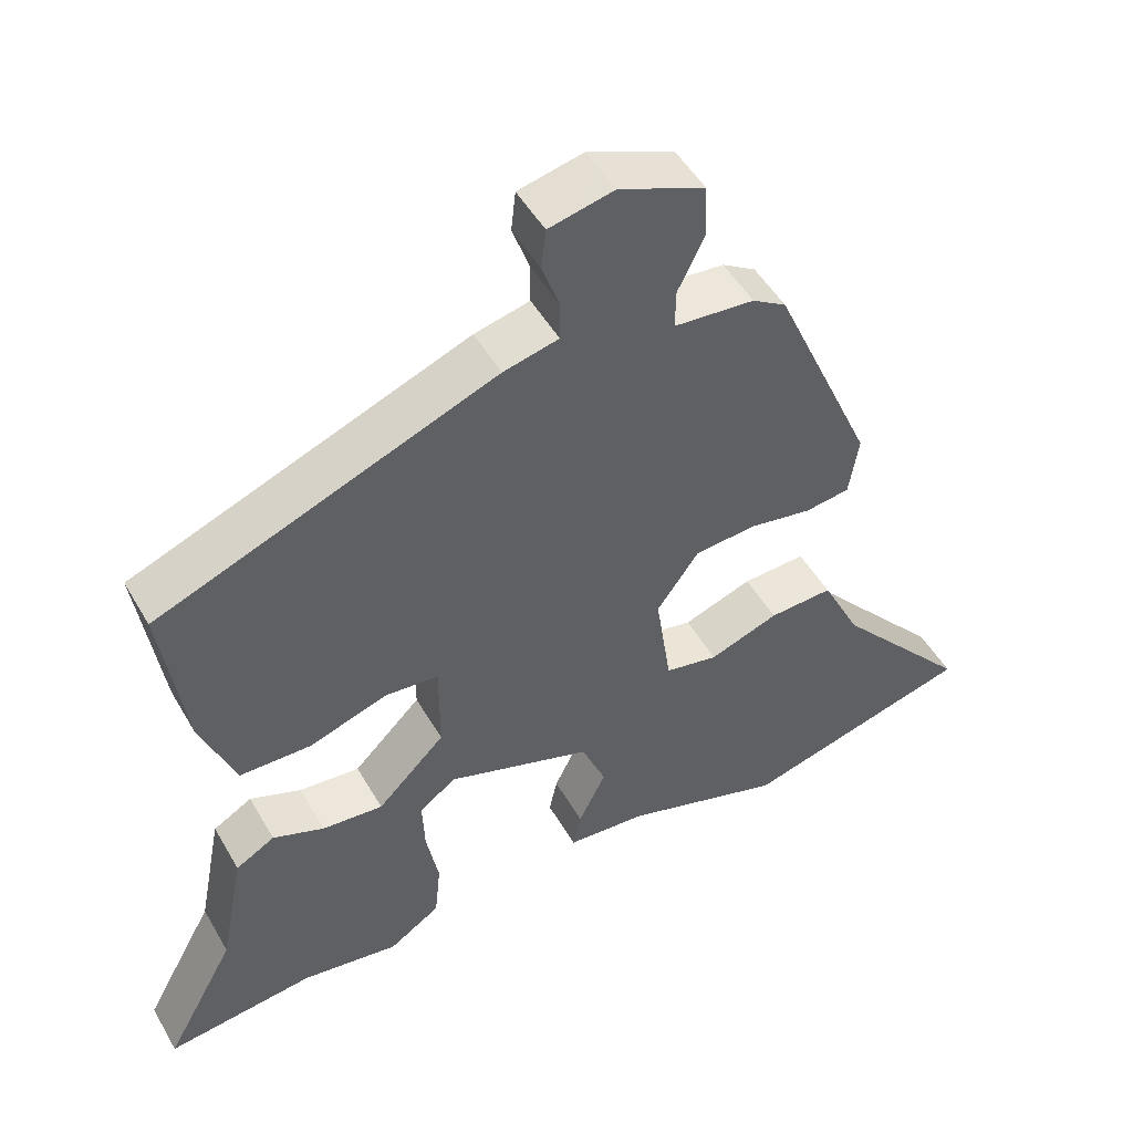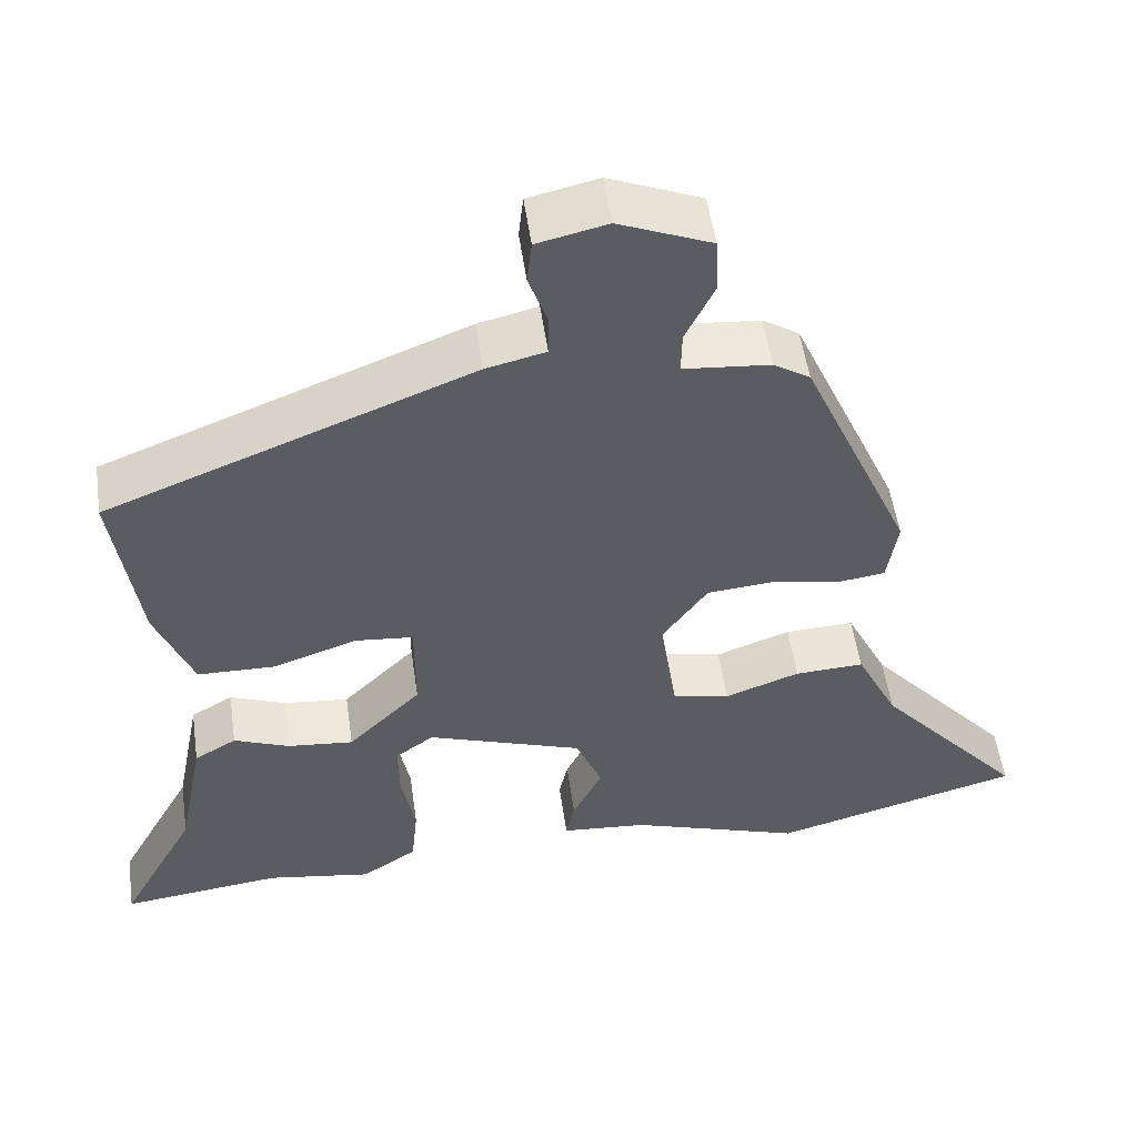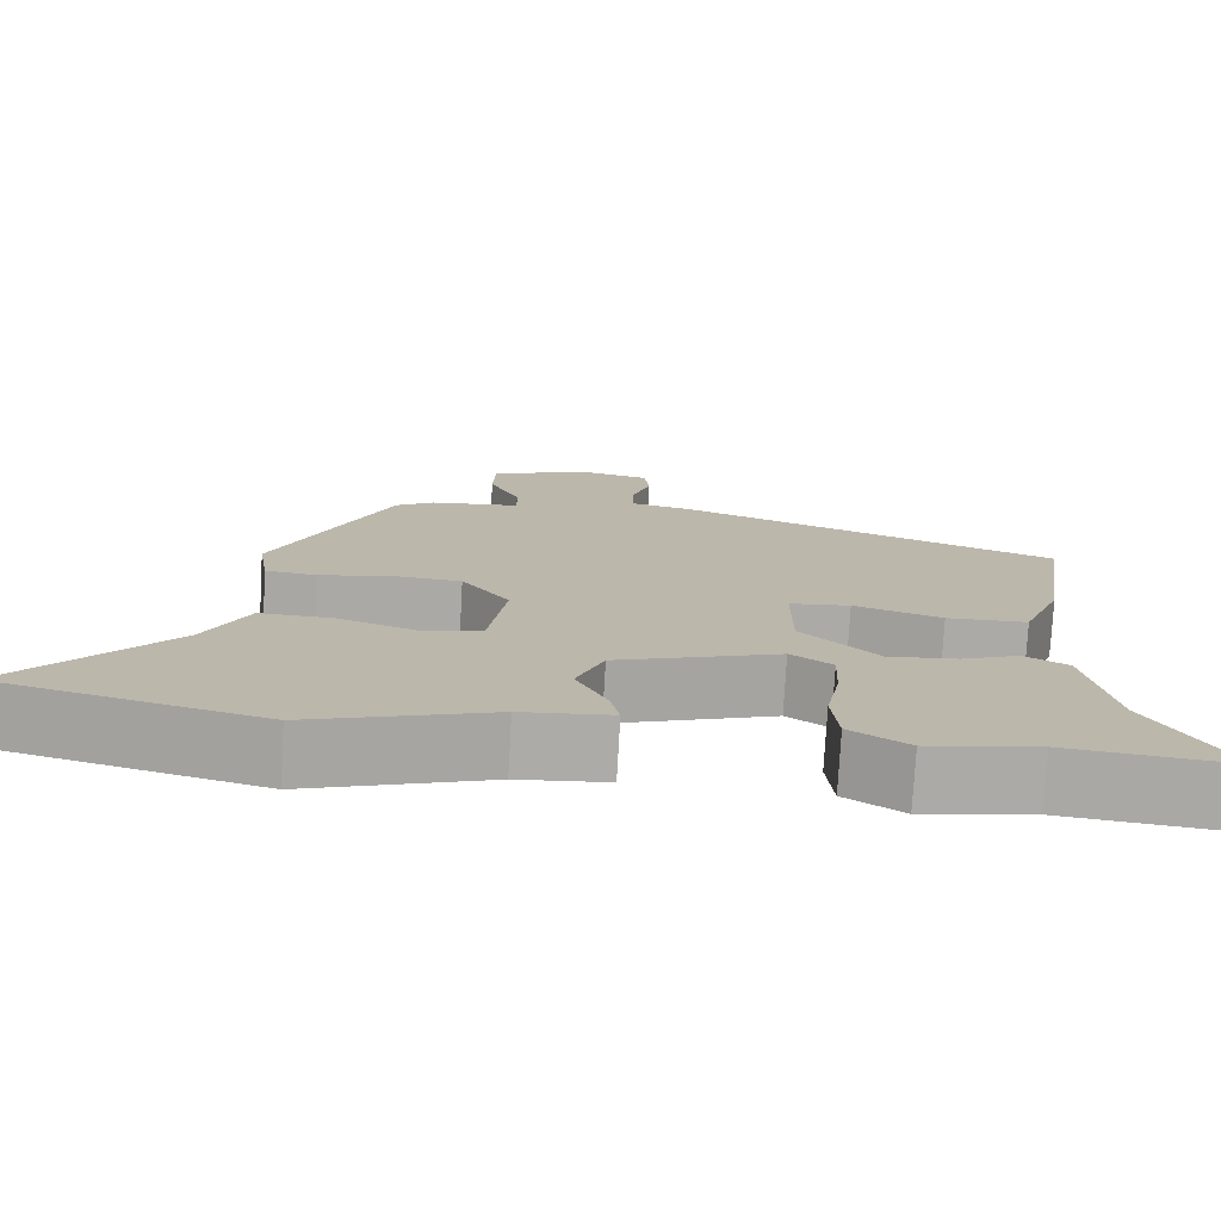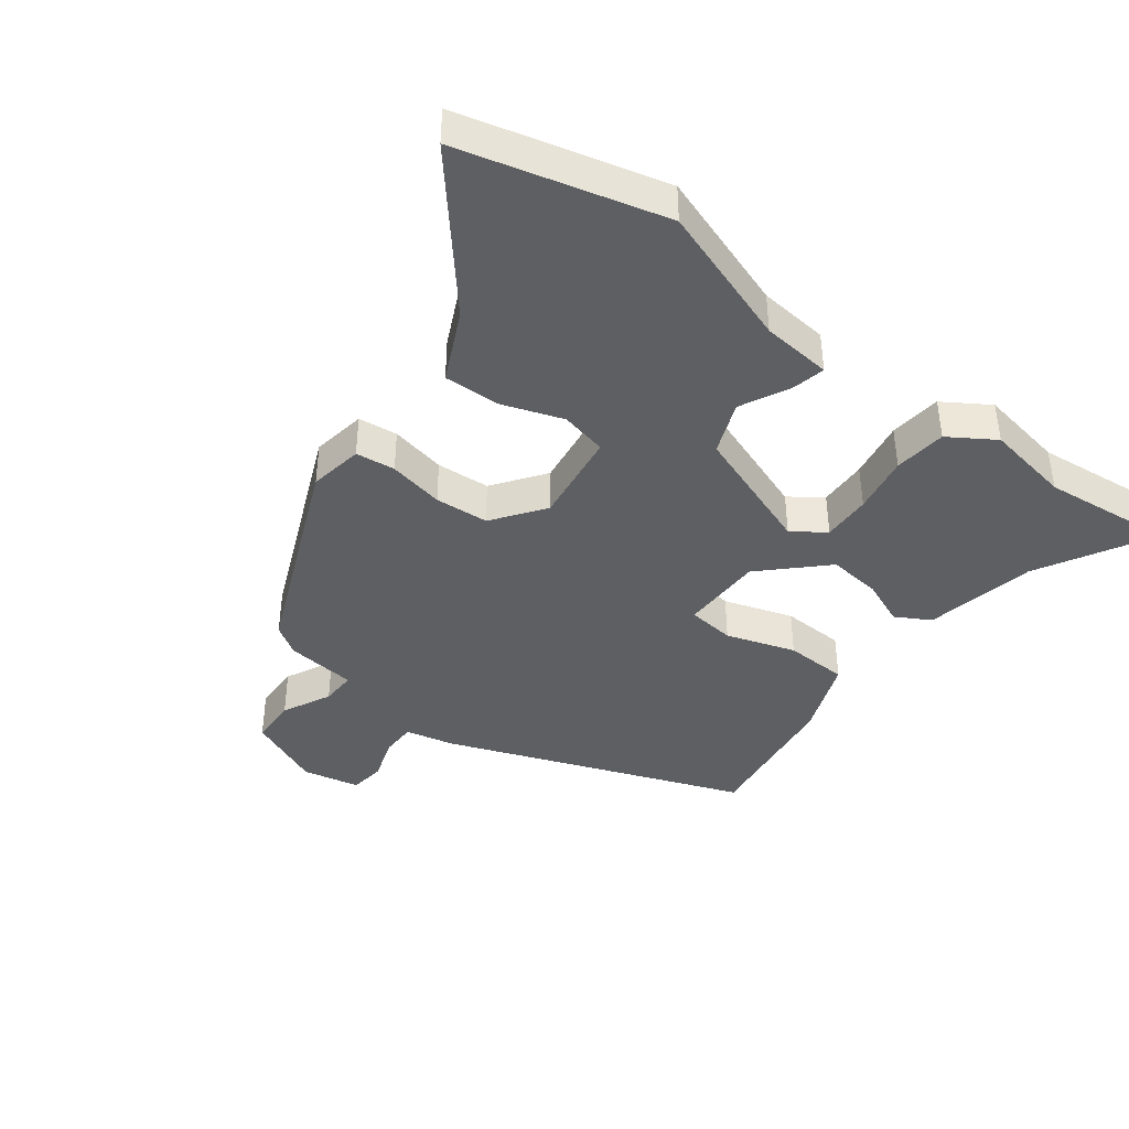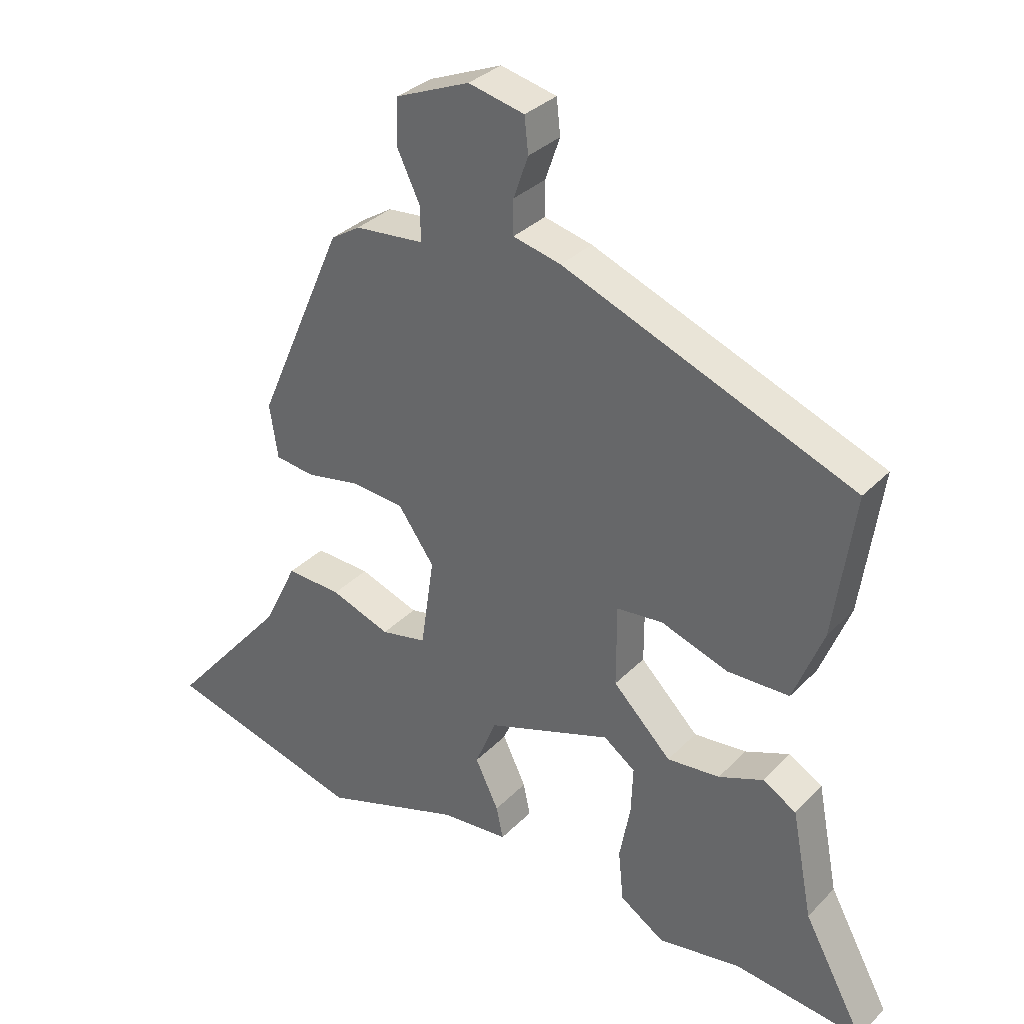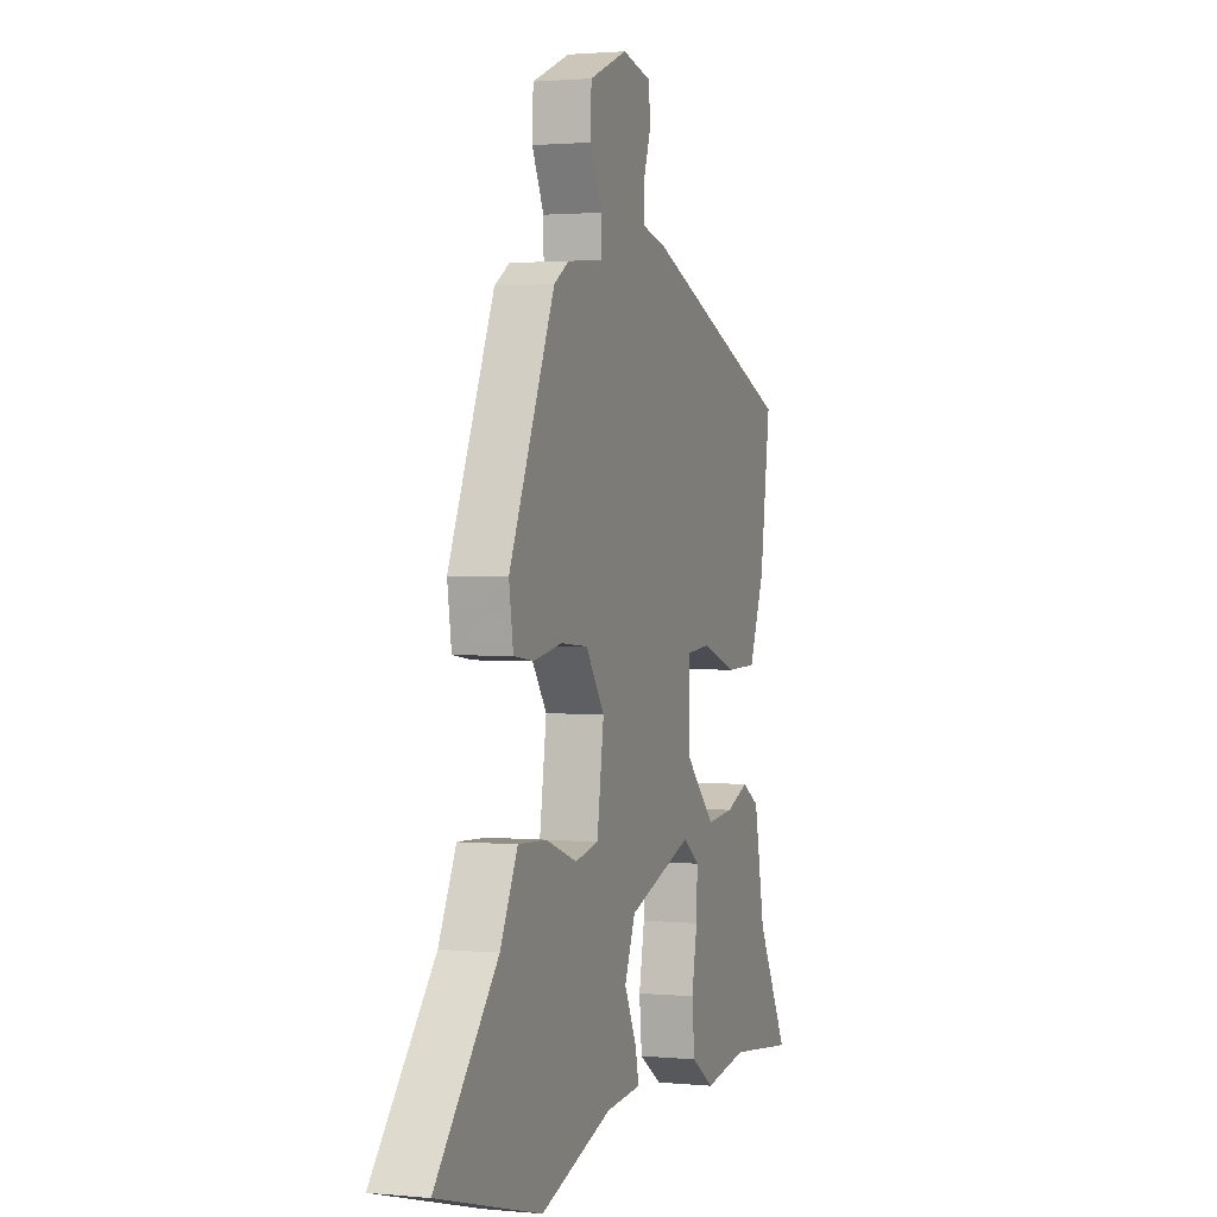
<metadata>
{"format":"obj","ext":"obj","renderer":"f3d","projection":"perspective","resolution":1024,"background":"white","views":[{"elev":49.8,"azim":-29.0,"up":"+Z"},{"elev":52.6,"azim":-8.1,"up":"+Z"},{"elev":-76.0,"azim":176.8,"up":"+Z"},{"elev":-41.1,"azim":142.2,"up":"+Y"},{"elev":32.9,"azim":-143.8,"up":"+Z"},{"elev":1.6,"azim":109.2,"up":"+Z"}]}
</metadata>
<code>
v -0.512 0.07 0.369
v -0.055 0.07 0.549
v 0.02 0.07 0.567
v 0.02 0.07 0.621
v -0.003 0.07 0.687
v 0.003 0.07 0.742
v 0.091 0.07 0.762
v 0.207 0.07 0.714
v 0.21 0.07 0.642
v 0.174 0.07 0.567
v 0.173 0.07 0.513
v 0.282 0.07 0.503
v 0.328 0.07 0.474
v 0.466 0.07 0.158
v 0.453 0.07 0.074
v 0.392 0.07 0.066
v 0.306 0.07 0.082
v 0.223 0.07 0.075
v 0.166 0.07 -0.005
v 0.187 0.07 -0.149
v 0.259 0.07 -0.164
v 0.353 0.07 -0.13
v 0.44 0.07 -0.126
v 0.493 0.07 -0.234
v 0.68 0.07 -0.451
v 0.366 0.07 -0.536
v 0.148 0.07 -0.464
v 0.04 0.07 -0.455
v 0.051 0.07 -0.404
v 0.088 0.07 -0.328
v 0.055 0.07 -0.247
v -0.142 0.07 -0.179
v -0.192 0.07 -0.215
v -0.189 0.07 -0.29
v -0.172 0.07 -0.38
v -0.18 0.07 -0.461
v -0.25 0.07 -0.507
v -0.382 0.07 -0.486
v -0.584 0.07 -0.51
v -0.488 0.07 -0.333
v -0.455 0.07 -0.163
v -0.402 0.07 -0.132
v -0.332 0.07 -0.16
v -0.249 0.07 -0.168
v -0.157 0.07 -0.076
v -0.157 0.07 0.052
v -0.23 0.07 0.059
v -0.336 0.07 0.023
v -0.433 0.07 0.025
v -0.48 0.07 0.144
v -0.512 0 0.369
v -0.055 0 0.549
v 0.02 0 0.567
v 0.02 0 0.621
v -0.003 0 0.687
v 0.003 0 0.742
v 0.091 0 0.762
v 0.207 0 0.714
v 0.21 0 0.642
v 0.174 0 0.567
v 0.173 0 0.513
v 0.282 0 0.503
v 0.328 0 0.474
v 0.466 0 0.158
v 0.453 0 0.074
v 0.392 0 0.066
v 0.306 0 0.082
v 0.223 0 0.075
v 0.166 0 -0.005
v 0.187 0 -0.149
v 0.259 0 -0.164
v 0.353 0 -0.13
v 0.44 0 -0.126
v 0.493 0 -0.234
v 0.68 0 -0.451
v 0.366 0 -0.536
v 0.148 0 -0.464
v 0.04 0 -0.455
v 0.051 0 -0.404
v 0.088 0 -0.328
v 0.055 0 -0.247
v -0.142 0 -0.179
v -0.192 0 -0.215
v -0.189 0 -0.29
v -0.172 0 -0.38
v -0.18 0 -0.461
v -0.25 0 -0.507
v -0.382 0 -0.486
v -0.584 0 -0.51
v -0.488 0 -0.333
v -0.455 0 -0.163
v -0.402 0 -0.132
v -0.332 0 -0.16
v -0.249 0 -0.168
v -0.157 0 -0.076
v -0.157 0 0.052
v -0.23 0 0.059
v -0.336 0 0.023
v -0.433 0 0.025
v -0.48 0 0.144
f 47 48 49 50
f 46 47 50 1
f 40 41 42 43
f 38 39 40 43
f 38 43 44
f 34 35 36 37
f 33 34 37 38
f 27 28 29 30
f 27 30 31
f 24 25 26 27
f 24 27 31
f 21 22 23 24
f 20 21 24 31
f 19 20 31 32
f 14 15 16 17
f 14 17 18
f 11 12 13 14
f 11 14 18
f 7 8 9 10
f 7 10 11
f 4 5 6 7
f 3 4 7 11
f 46 1 2 3
f 45 46 3 11
f 33 38 44 45
f 32 33 45 11
f 11 18 19 32
f 100 99 98 97
f 51 100 97 96
f 93 92 91 90
f 93 90 89 88
f 94 93 88
f 87 86 85 84
f 88 87 84 83
f 80 79 78 77
f 81 80 77
f 77 76 75 74
f 81 77 74
f 74 73 72 71
f 81 74 71 70
f 82 81 70 69
f 67 66 65 64
f 68 67 64
f 64 63 62 61
f 68 64 61
f 60 59 58 57
f 61 60 57
f 57 56 55 54
f 61 57 54 53
f 53 52 51 96
f 61 53 96 95
f 95 94 88 83
f 61 95 83 82
f 82 69 68 61
f 1 51 52 2
f 2 52 53 3
f 3 53 54 4
f 4 54 55 5
f 5 55 56 6
f 6 56 57 7
f 7 57 58 8
f 8 58 59 9
f 9 59 60 10
f 10 60 61 11
f 11 61 62 12
f 12 62 63 13
f 13 63 64 14
f 14 64 65 15
f 15 65 66 16
f 16 66 67 17
f 17 67 68 18
f 18 68 69 19
f 19 69 70 20
f 20 70 71 21
f 21 71 72 22
f 22 72 73 23
f 23 73 74 24
f 24 74 75 25
f 25 75 76 26
f 26 76 77 27
f 27 77 78 28
f 28 78 79 29
f 29 79 80 30
f 30 80 81 31
f 31 81 82 32
f 32 82 83 33
f 33 83 84 34
f 34 84 85 35
f 35 85 86 36
f 36 86 87 37
f 37 87 88 38
f 38 88 89 39
f 39 89 90 40
f 40 90 91 41
f 41 91 92 42
f 42 92 93 43
f 43 93 94 44
f 44 94 95 45
f 45 95 96 46
f 46 96 97 47
f 47 97 98 48
f 48 98 99 49
f 49 99 100 50
f 50 100 51 1

</code>
